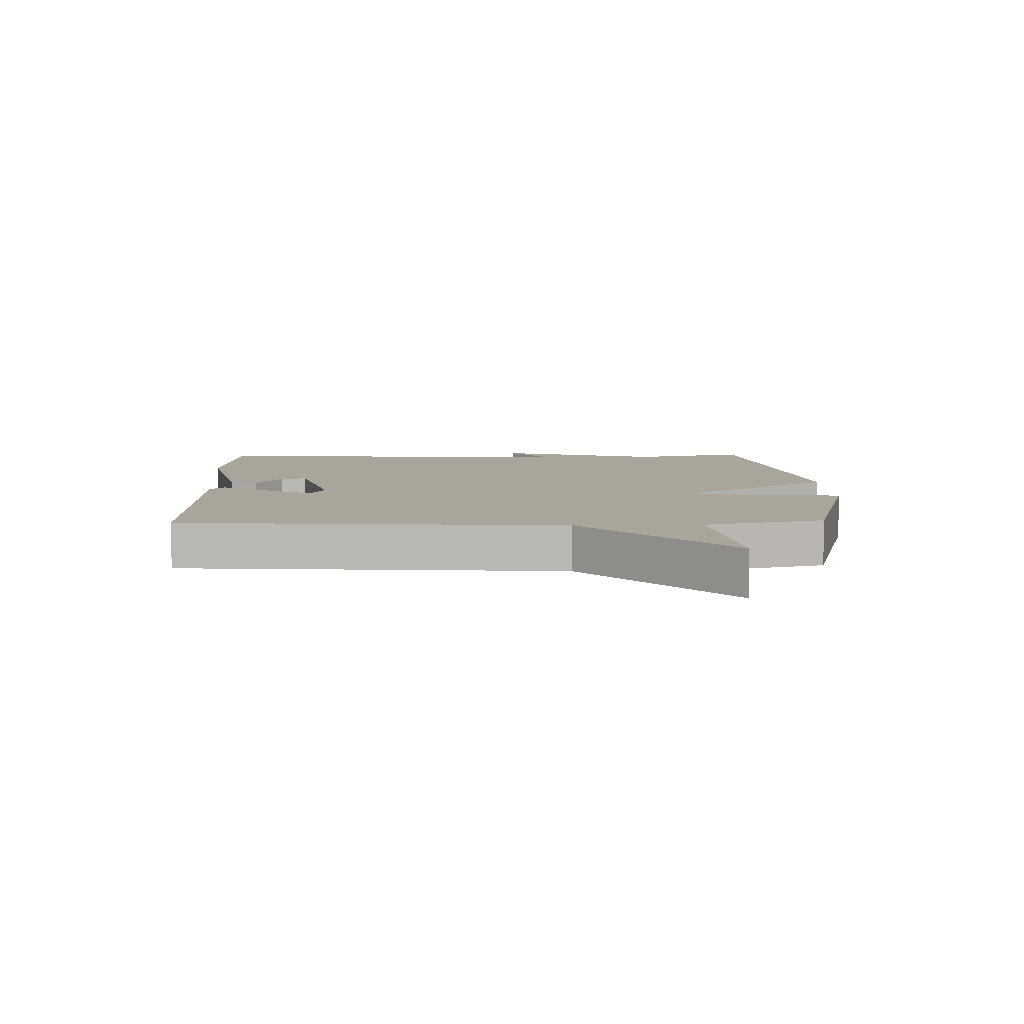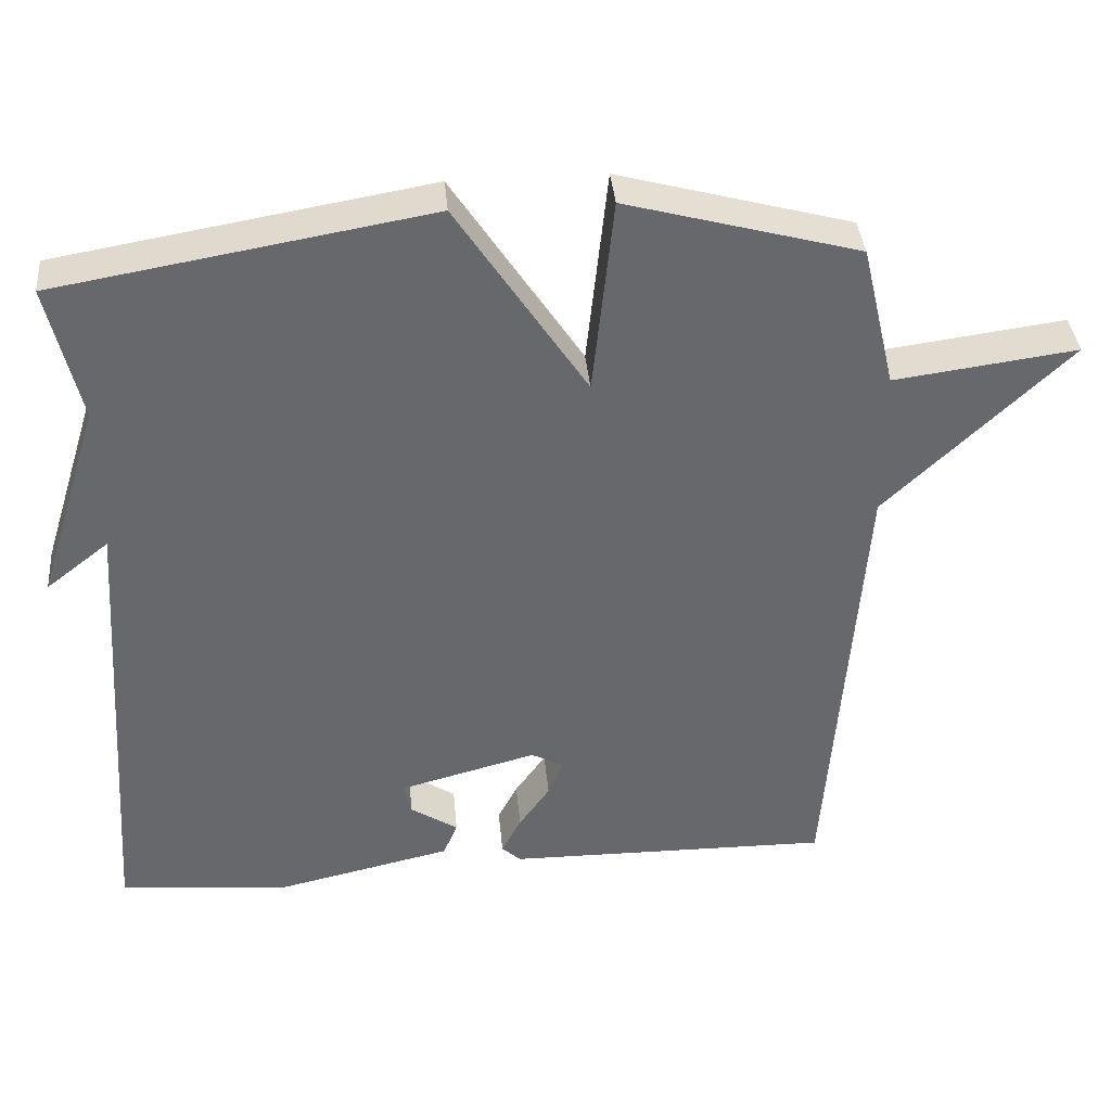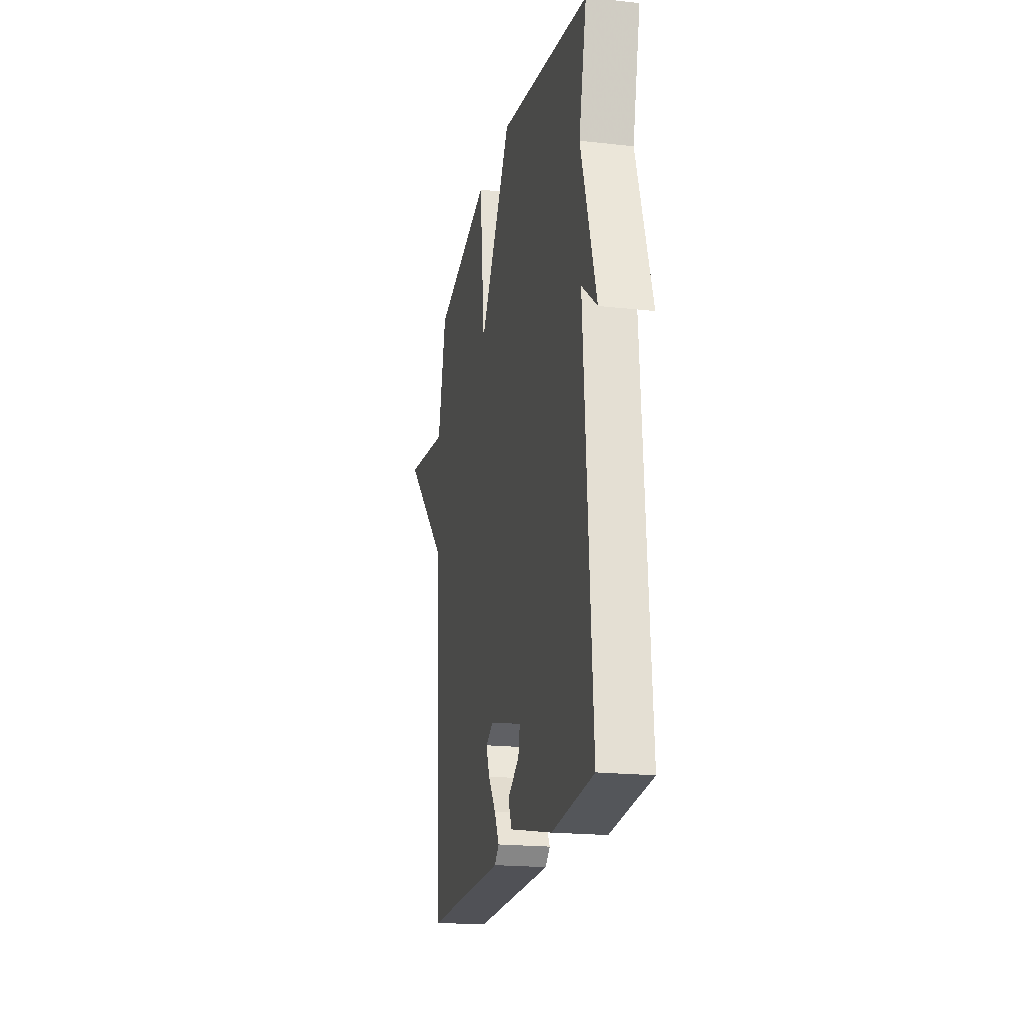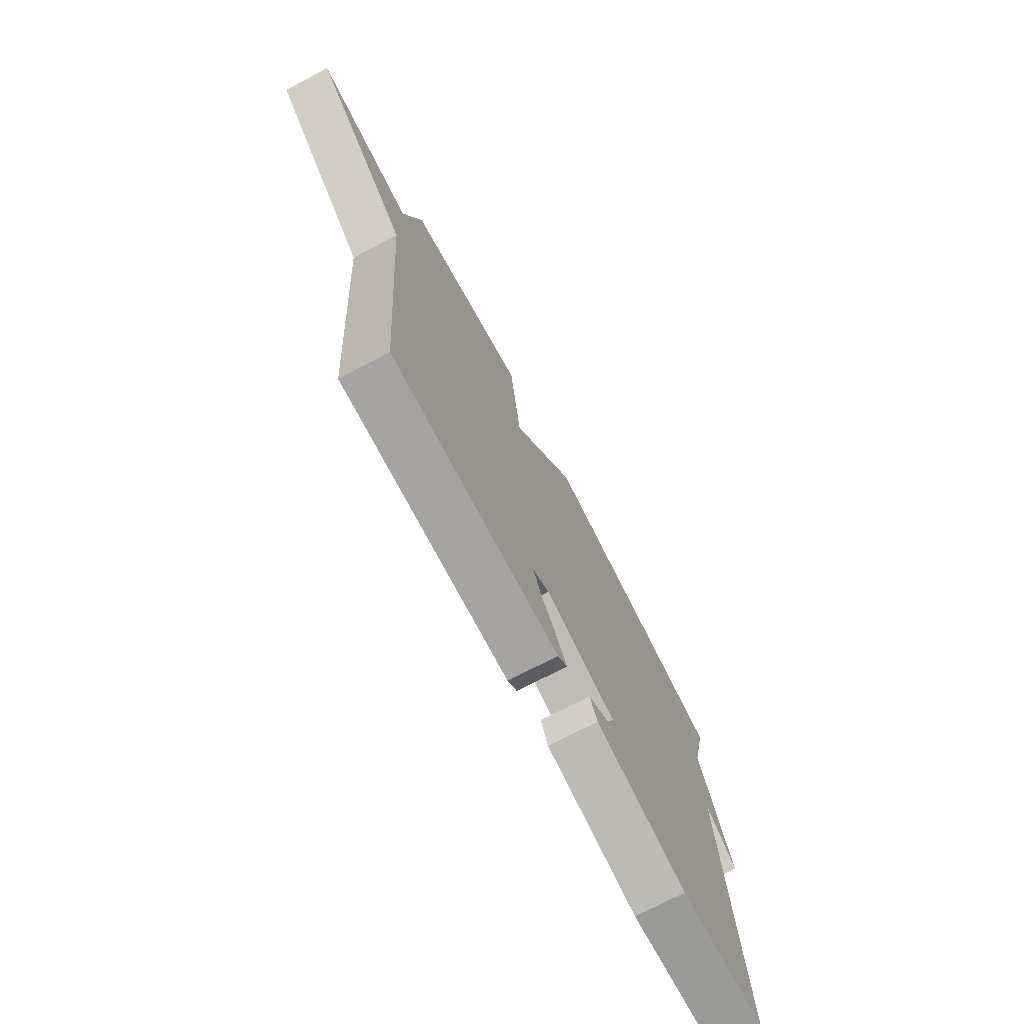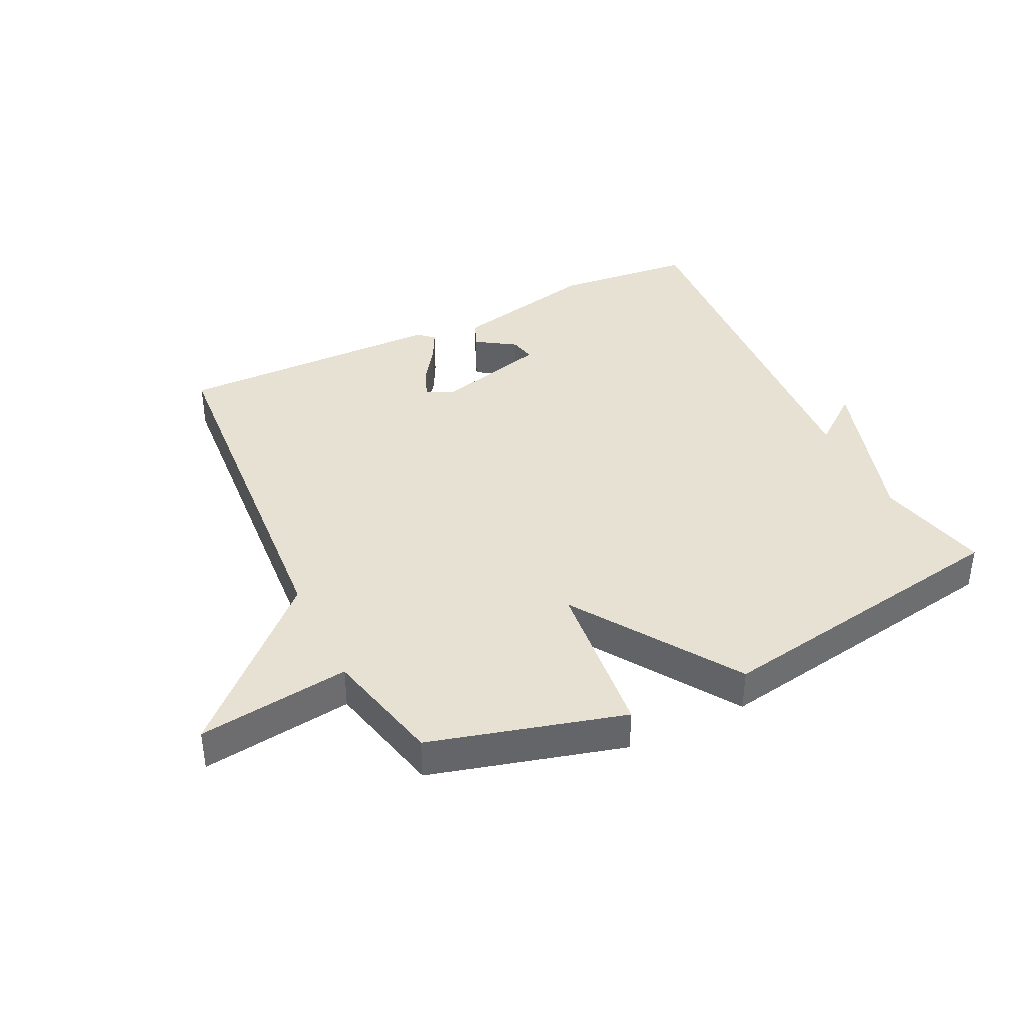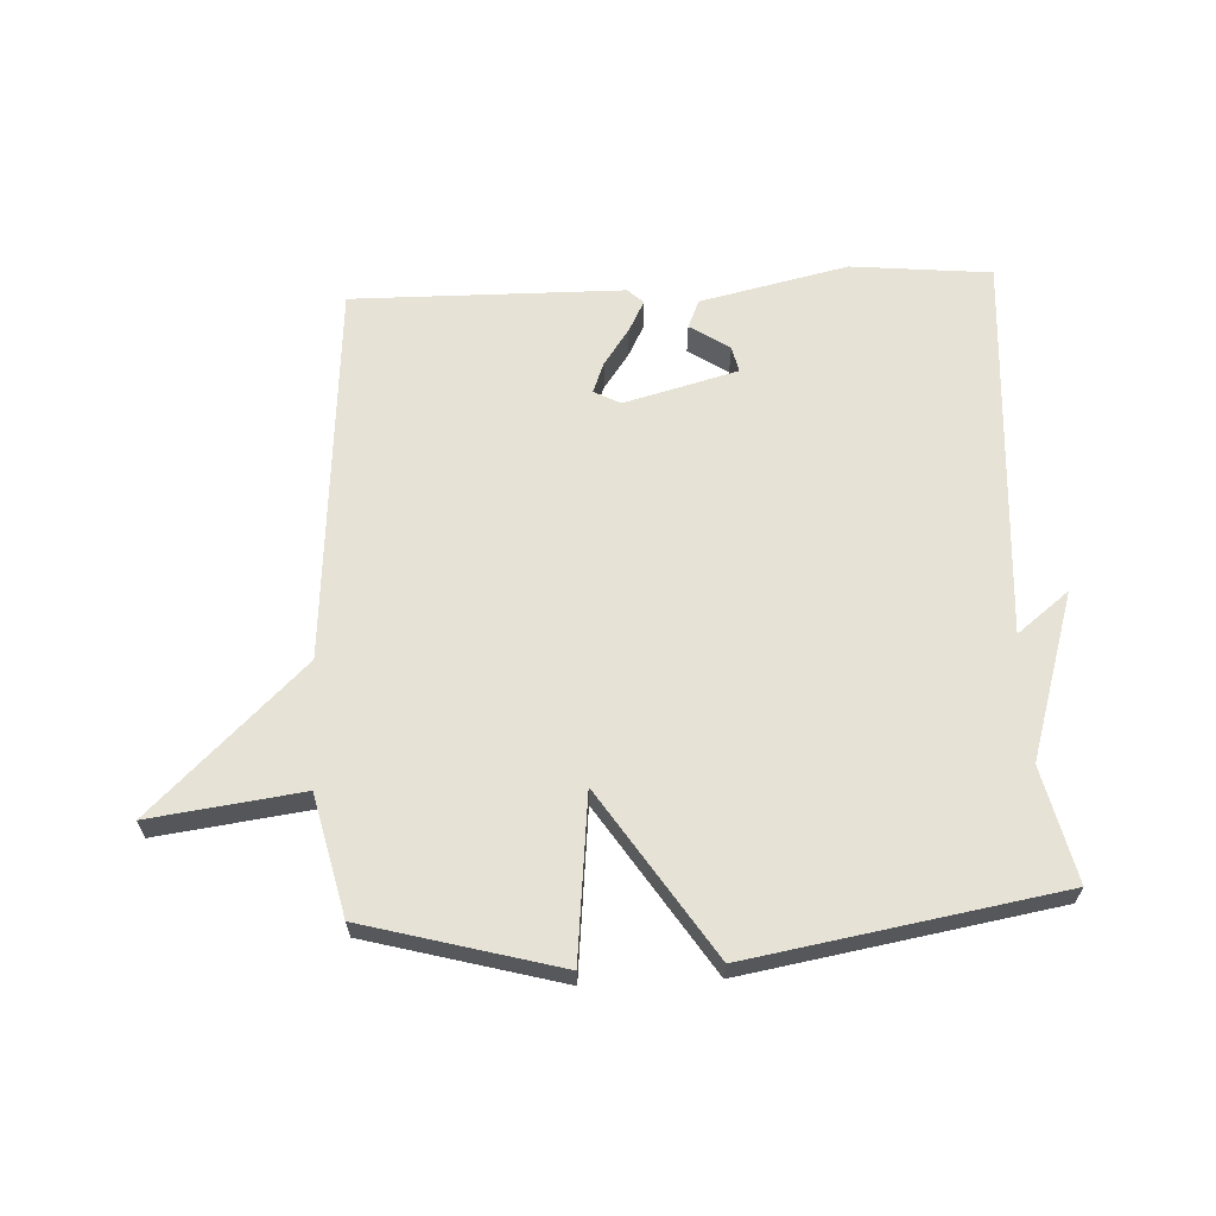
<metadata>
{"format":"obj","ext":"obj","renderer":"f3d","projection":"perspective","resolution":1024,"background":"white","views":[{"elev":7.5,"azim":-91.7,"up":"+Y"},{"elev":37.9,"azim":174.8,"up":"+Z"},{"elev":-19.8,"azim":78.2,"up":"+Z"},{"elev":-73.9,"azim":-62.3,"up":"+Z"},{"elev":38.9,"azim":-25.9,"up":"+Y"},{"elev":63.9,"azim":-2.8,"up":"+Y"}]}
</metadata>
<code>
v 0.5 0.07 0.5
v 0.458 0.07 0.318
v 0.541 0.07 0.053
v 0.458 0.07 0.118
v 0.5 0.07 -0.5
v 0.277 0.07 -0.522
v 0.041 0.07 -0.469
v 0.022 0.07 -0.424
v 0.085 0.07 -0.383
v 0.094 0.07 -0.341
v -0.087 0.07 -0.293
v -0.129 0.07 -0.315
v -0.11 0.07 -0.364
v -0.069 0.07 -0.422
v -0.043 0.07 -0.472
v -0.068 0.07 -0.495
v -0.5 0.07 -0.5
v -0.545 0.07 0.109
v -0.787 0.07 0.341
v -0.545 0.07 0.309
v -0.5 0.07 0.5
v -0.192 0.07 0.584
v -0.164 0.07 0.322
v 0.008 0.07 0.584
v 0.5 0 0.5
v 0.458 0 0.318
v 0.541 0 0.053
v 0.458 0 0.118
v 0.5 0 -0.5
v 0.277 0 -0.522
v 0.041 0 -0.469
v 0.022 0 -0.424
v 0.085 0 -0.383
v 0.094 0 -0.341
v -0.087 0 -0.293
v -0.129 0 -0.315
v -0.11 0 -0.364
v -0.069 0 -0.422
v -0.043 0 -0.472
v -0.068 0 -0.495
v -0.5 0 -0.5
v -0.545 0 0.109
v -0.787 0 0.341
v -0.545 0 0.309
v -0.5 0 0.5
v -0.192 0 0.584
v -0.164 0 0.322
v 0.008 0 0.584
f 23 24 1 2
f 20 21 22 23
f 20 23 2
f 18 19 20
f 16 17 18
f 15 16 18
f 14 15 18
f 13 14 18
f 12 13 18 20
f 11 12 20 2
f 7 8 9
f 6 7 9
f 5 6 9
f 4 5 9 10
f 2 3 4
f 2 4 10 11
f 26 25 48 47
f 47 46 45 44
f 26 47 44
f 44 43 42
f 42 41 40
f 42 40 39
f 42 39 38
f 42 38 37
f 44 42 37 36
f 26 44 36 35
f 33 32 31
f 33 31 30
f 33 30 29
f 34 33 29 28
f 28 27 26
f 35 34 28 26
f 1 25 26 2
f 2 26 27 3
f 3 27 28 4
f 4 28 29 5
f 5 29 30 6
f 6 30 31 7
f 7 31 32 8
f 8 32 33 9
f 9 33 34 10
f 10 34 35 11
f 11 35 36 12
f 12 36 37 13
f 13 37 38 14
f 14 38 39 15
f 15 39 40 16
f 16 40 41 17
f 17 41 42 18
f 18 42 43 19
f 19 43 44 20
f 20 44 45 21
f 21 45 46 22
f 22 46 47 23
f 23 47 48 24
f 24 48 25 1

</code>
